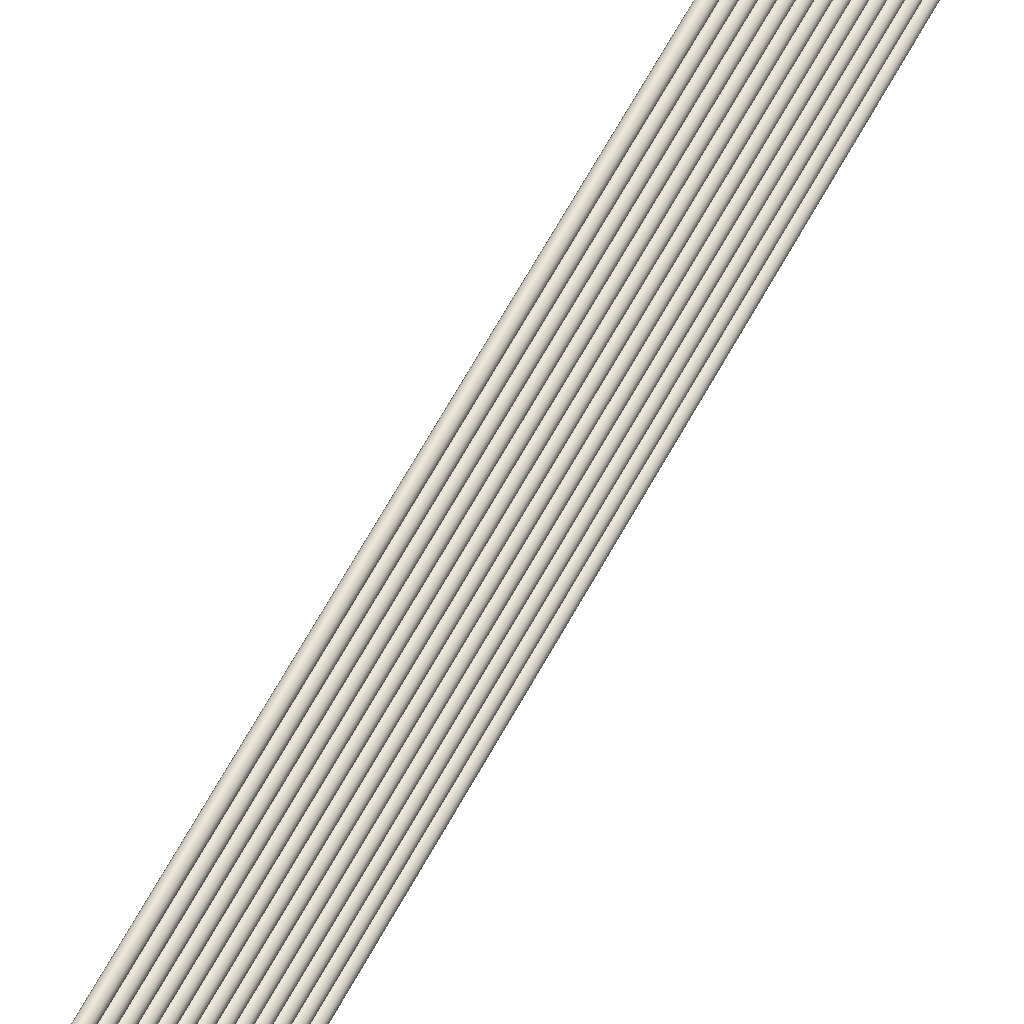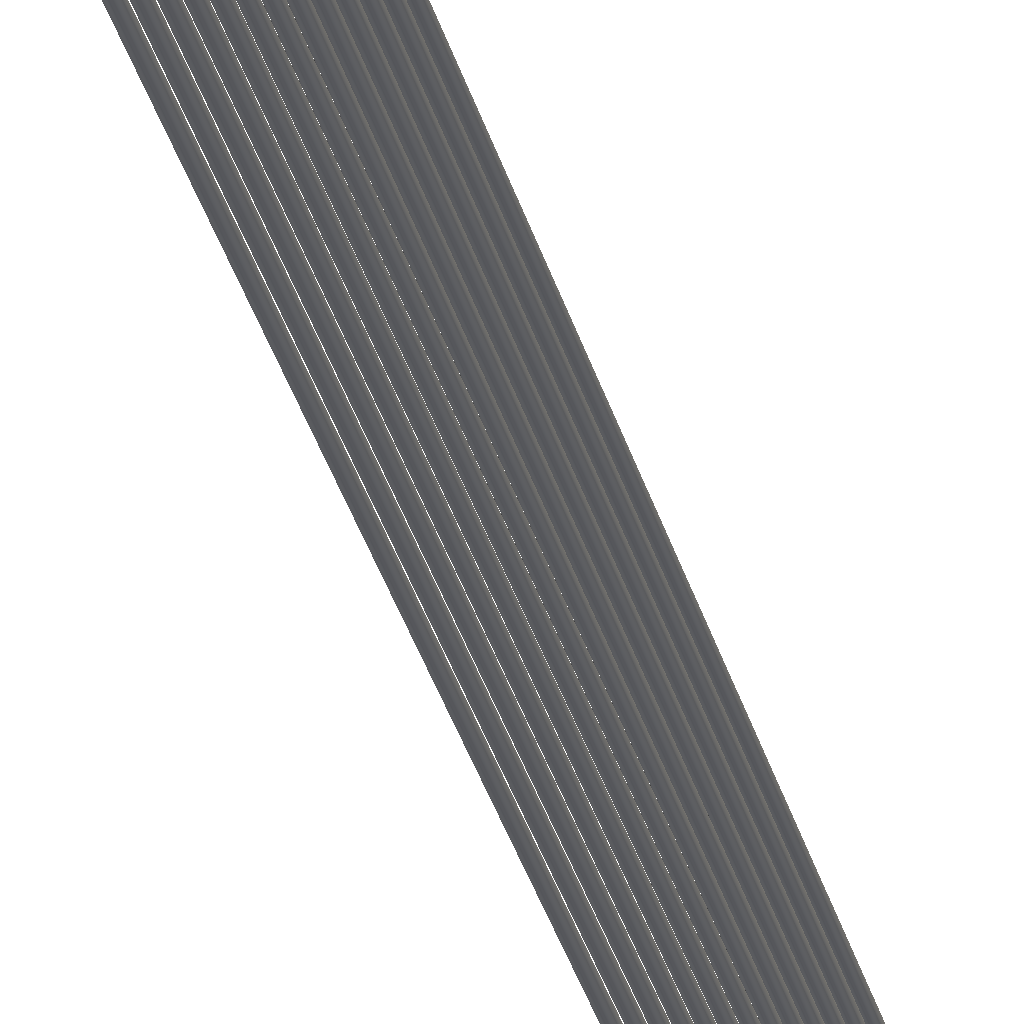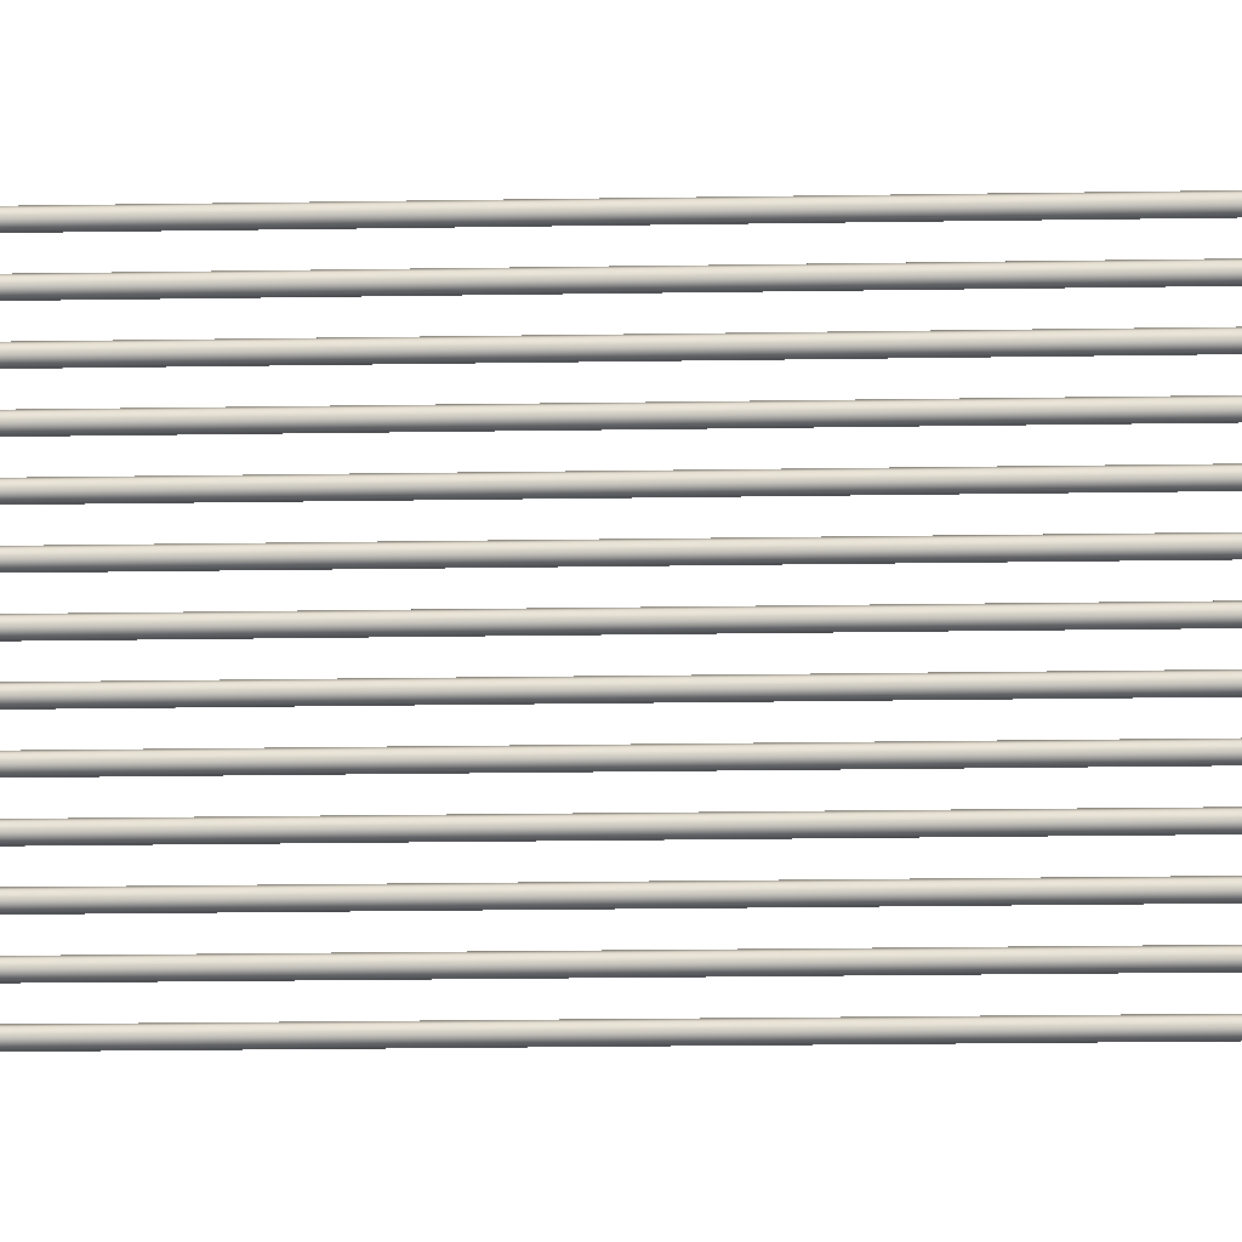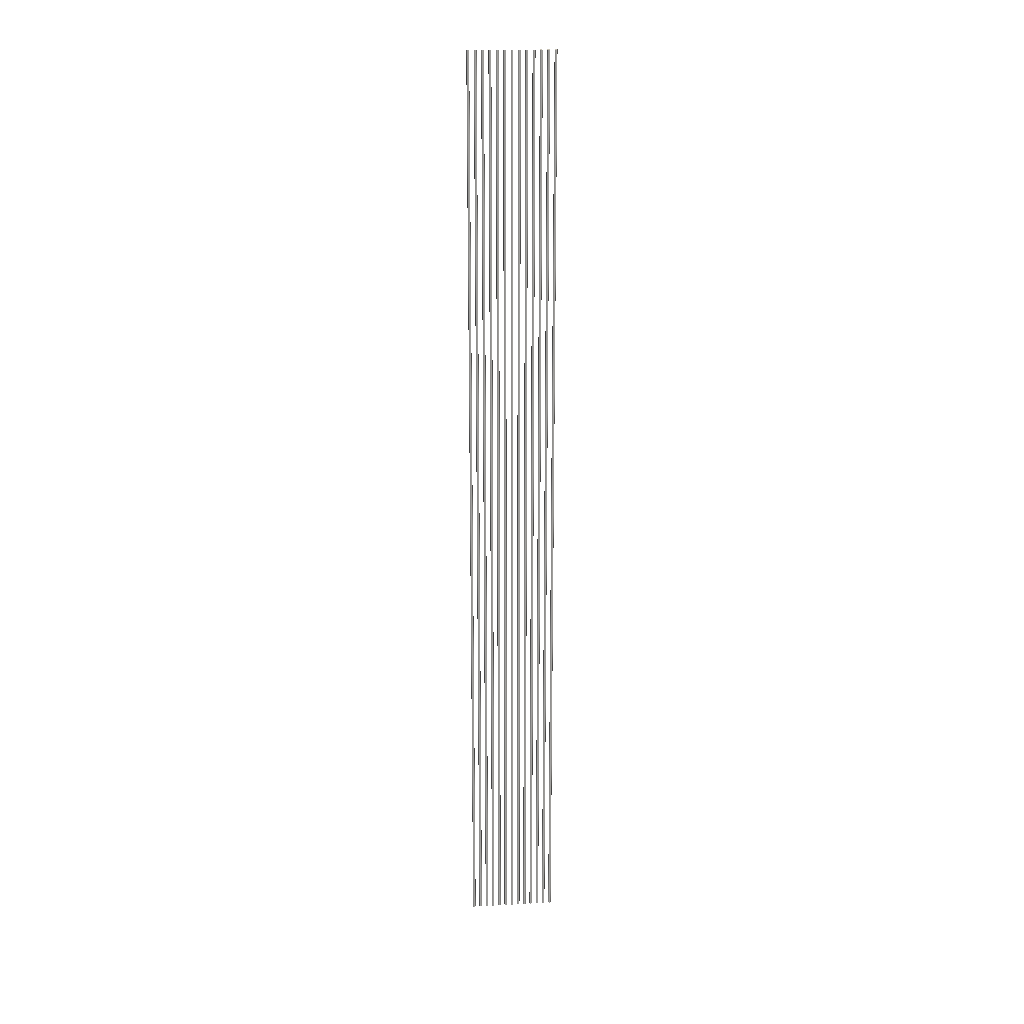
<metadata>
{"format":"obj","ext":"obj","renderer":"f3d","projection":"perspective","resolution":1024,"background":"white","views":[{"elev":56.6,"azim":-153.3,"up":"+Z"},{"elev":-27.2,"azim":12.0,"up":"+Z"},{"elev":-7.2,"azim":94.8,"up":"+Z"},{"elev":18.6,"azim":-96.2,"up":"+Y"}]}
</metadata>
<code>
o _Geometry_0
v -9761 58746 3.447e+04
v -9779 58746 34474
v -9797 58746 3.447e+04
v -9804 58746 3.445e+04
v -9797 58746 3.443e+04
v -9779 58746 34423
v -9761 58746 3.443e+04
v -9754 58746 3.445e+04
v -9754 75471 3.445e+04
v -9761 75471 3.443e+04
v -9779 75471 34423
v -9797 75471 3.443e+04
v -9804 75471 3.445e+04
v -9797 75471 3.447e+04
v -9779 75471 34474
v -9761 75471 3.447e+04
v -9761 58746 3.459e+04
v -9779 58746 34601
v -9797 58746 3.459e+04
v -9804 58746 3.458e+04
v -9797 58746 3.456e+04
v -9779 58746 34550
v -9761 58746 3.456e+04
v -9754 58746 3.458e+04
v -9754 75471 3.458e+04
v -9761 75471 3.456e+04
v -9779 75471 34550
v -9797 75471 3.456e+04
v -9804 75471 3.458e+04
v -9797 75471 3.459e+04
v -9779 75471 34601
v -9761 75471 3.459e+04
v -9761 58746 3.472e+04
v -9779 58746 34728
v -9797 58746 3.472e+04
v -9804 58746 3.47e+04
v -9797 58746 3.468e+04
v -9779 58746 34677
v -9761 58746 3.468e+04
v -9754 58746 3.47e+04
v -9754 75471 3.47e+04
v -9761 75471 3.468e+04
v -9779 75471 34677
v -9797 75471 3.468e+04
v -9804 75471 3.47e+04
v -9797 75471 3.472e+04
v -9779 75471 34728
v -9761 75471 3.472e+04
v -9761 58746 3.485e+04
v -9779 58746 34855
v -9797 58746 3.485e+04
v -9804 58746 3.483e+04
v -9797 58746 3.481e+04
v -9779 58746 34804
v -9761 58746 3.481e+04
v -9754 58746 3.483e+04
v -9754 75471 3.483e+04
v -9761 75471 3.481e+04
v -9779 75471 34804
v -9797 75471 3.481e+04
v -9804 75471 3.483e+04
v -9797 75471 3.485e+04
v -9779 75471 34855
v -9761 75471 3.485e+04
v -9761 58746 3.497e+04
v -9779 58746 34982
v -9797 58746 3.497e+04
v -9804 58746 3.496e+04
v -9797 58746 3.494e+04
v -9779 58746 34931
v -9761 58746 3.494e+04
v -9754 58746 3.496e+04
v -9754 75471 3.496e+04
v -9761 75471 3.494e+04
v -9779 75471 34931
v -9797 75471 3.494e+04
v -9804 75471 3.496e+04
v -9797 75471 3.497e+04
v -9779 75471 34982
v -9761 75471 3.497e+04
v -9761 58746 3.51e+04
v -9779 58746 35109
v -9797 58746 3.51e+04
v -9804 58746 3.508e+04
v -9797 58746 3.507e+04
v -9779 58746 35058
v -9761 58746 3.507e+04
v -9754 58746 3.508e+04
v -9754 75471 3.508e+04
v -9761 75471 3.507e+04
v -9779 75471 35058
v -9797 75471 3.507e+04
v -9804 75471 3.508e+04
v -9797 75471 3.51e+04
v -9779 75471 35109
v -9761 75471 3.51e+04
v -9761 58746 3.523e+04
v -9779 58746 35236
v -9797 58746 3.523e+04
v -9804 58746 3.521e+04
v -9797 58746 3.519e+04
v -9779 58746 35185
v -9761 58746 3.519e+04
v -9754 58746 3.521e+04
v -9754 75471 3.521e+04
v -9761 75471 3.519e+04
v -9779 75471 35185
v -9797 75471 3.519e+04
v -9804 75471 3.521e+04
v -9797 75471 3.523e+04
v -9779 75471 35236
v -9761 75471 3.523e+04
v -9761 58746 3.536e+04
v -9779 58746 35363
v -9797 58746 3.536e+04
v -9804 58746 3.534e+04
v -9797 58746 3.532e+04
v -9779 58746 35312
v -9761 58746 3.532e+04
v -9754 58746 3.534e+04
v -9754 75471 3.534e+04
v -9761 75471 3.532e+04
v -9779 75471 35312
v -9797 75471 3.532e+04
v -9804 75471 3.534e+04
v -9797 75471 3.536e+04
v -9779 75471 35363
v -9761 75471 3.536e+04
v -9761 58746 3.548e+04
v -9779 58746 35490
v -9797 58746 3.548e+04
v -9804 58746 3.546e+04
v -9797 58746 3.545e+04
v -9779 58746 35439
v -9761 58746 3.545e+04
v -9754 58746 3.546e+04
v -9754 75471 3.546e+04
v -9761 75471 3.545e+04
v -9779 75471 35439
v -9797 75471 3.545e+04
v -9804 75471 3.546e+04
v -9797 75471 3.548e+04
v -9779 75471 35490
v -9761 75471 3.548e+04
v -9761 58746 3.561e+04
v -9779 58746 35617
v -9797 58746 3.561e+04
v -9804 58746 3.559e+04
v -9797 58746 3.557e+04
v -9779 58746 35566
v -9761 58746 3.557e+04
v -9754 58746 3.559e+04
v -9754 75471 3.559e+04
v -9761 75471 3.557e+04
v -9779 75471 35566
v -9797 75471 3.557e+04
v -9804 75471 3.559e+04
v -9797 75471 3.561e+04
v -9779 75471 35617
v -9761 75471 3.561e+04
v -9761 58746 3.574e+04
v -9779 58746 35744
v -9797 58746 3.574e+04
v -9804 58746 3.572e+04
v -9797 58746 3.57e+04
v -9779 58746 35693
v -9761 58746 3.57e+04
v -9754 58746 3.572e+04
v -9754 75471 3.572e+04
v -9761 75471 3.57e+04
v -9779 75471 35693
v -9797 75471 3.57e+04
v -9804 75471 3.572e+04
v -9797 75471 3.574e+04
v -9779 75471 35744
v -9761 75471 3.574e+04
v -9761 58746 3.586e+04
v -9779 58746 35871
v -9797 58746 3.586e+04
v -9804 58746 3.585e+04
v -9797 58746 3.583e+04
v -9779 58746 35820
v -9761 58746 3.583e+04
v -9754 58746 3.585e+04
v -9754 75471 3.585e+04
v -9761 75471 3.583e+04
v -9779 75471 35820
v -9797 75471 3.583e+04
v -9804 75471 3.585e+04
v -9797 75471 3.586e+04
v -9779 75471 35871
v -9761 75471 3.586e+04
v -9761 58746 3.599e+04
v -9779 58746 35998
v -9797 58746 3.599e+04
v -9804 58746 3.597e+04
v -9797 58746 3.595e+04
v -9779 58746 35947
v -9761 58746 3.595e+04
v -9754 58746 3.597e+04
v -9754 75471 3.597e+04
v -9761 75471 3.595e+04
v -9779 75471 35947
v -9797 75471 3.595e+04
v -9804 75471 3.597e+04
v -9797 75471 3.599e+04
v -9779 75471 35998
v -9761 75471 3.599e+04
v -9761 58746 3.447e+04
v -9779 58746 34474
v -9797 58746 3.447e+04
v -9804 58746 3.445e+04
v -9797 58746 3.443e+04
v -9779 58746 34423
v -9761 58746 3.443e+04
v -9754 58746 3.445e+04
v -9754 75471 3.445e+04
v -9761 75471 3.443e+04
v -9779 75471 34423
v -9797 75471 3.443e+04
v -9804 75471 3.445e+04
v -9797 75471 3.447e+04
v -9779 75471 34474
v -9761 75471 3.447e+04
v -9761 58746 3.459e+04
v -9779 58746 34601
v -9797 58746 3.459e+04
v -9804 58746 3.458e+04
v -9797 58746 3.456e+04
v -9779 58746 34550
v -9761 58746 3.456e+04
v -9754 58746 3.458e+04
v -9754 75471 3.458e+04
v -9761 75471 3.456e+04
v -9779 75471 34550
v -9797 75471 3.456e+04
v -9804 75471 3.458e+04
v -9797 75471 3.459e+04
v -9779 75471 34601
v -9761 75471 3.459e+04
v -9761 58746 3.472e+04
v -9779 58746 34728
v -9797 58746 3.472e+04
v -9804 58746 3.47e+04
v -9797 58746 3.468e+04
v -9779 58746 34677
v -9761 58746 3.468e+04
v -9754 58746 3.47e+04
v -9754 75471 3.47e+04
v -9761 75471 3.468e+04
v -9779 75471 34677
v -9797 75471 3.468e+04
v -9804 75471 3.47e+04
v -9797 75471 3.472e+04
v -9779 75471 34728
v -9761 75471 3.472e+04
v -9761 58746 3.485e+04
v -9779 58746 34855
v -9797 58746 3.485e+04
v -9804 58746 3.483e+04
v -9797 58746 3.481e+04
v -9779 58746 34804
v -9761 58746 3.481e+04
v -9754 58746 3.483e+04
v -9754 75471 3.483e+04
v -9761 75471 3.481e+04
v -9779 75471 34804
v -9797 75471 3.481e+04
v -9804 75471 3.483e+04
v -9797 75471 3.485e+04
v -9779 75471 34855
v -9761 75471 3.485e+04
v -9761 58746 3.497e+04
v -9779 58746 34982
v -9797 58746 3.497e+04
v -9804 58746 3.496e+04
v -9797 58746 3.494e+04
v -9779 58746 34931
v -9761 58746 3.494e+04
v -9754 58746 3.496e+04
v -9754 75471 3.496e+04
v -9761 75471 3.494e+04
v -9779 75471 34931
v -9797 75471 3.494e+04
v -9804 75471 3.496e+04
v -9797 75471 3.497e+04
v -9779 75471 34982
v -9761 75471 3.497e+04
v -9761 58746 3.51e+04
v -9779 58746 35109
v -9797 58746 3.51e+04
v -9804 58746 3.508e+04
v -9797 58746 3.507e+04
v -9779 58746 35058
v -9761 58746 3.507e+04
v -9754 58746 3.508e+04
v -9754 75471 3.508e+04
v -9761 75471 3.507e+04
v -9779 75471 35058
v -9797 75471 3.507e+04
v -9804 75471 3.508e+04
v -9797 75471 3.51e+04
v -9779 75471 35109
v -9761 75471 3.51e+04
v -9761 58746 3.523e+04
v -9779 58746 35236
v -9797 58746 3.523e+04
v -9804 58746 3.521e+04
v -9797 58746 3.519e+04
v -9779 58746 35185
v -9761 58746 3.519e+04
v -9754 58746 3.521e+04
v -9754 75471 3.521e+04
v -9761 75471 3.519e+04
v -9779 75471 35185
v -9797 75471 3.519e+04
v -9804 75471 3.521e+04
v -9797 75471 3.523e+04
v -9779 75471 35236
v -9761 75471 3.523e+04
v -9761 58746 3.536e+04
v -9779 58746 35363
v -9797 58746 3.536e+04
v -9804 58746 3.534e+04
v -9797 58746 3.532e+04
v -9779 58746 35312
v -9761 58746 3.532e+04
v -9754 58746 3.534e+04
v -9754 75471 3.534e+04
v -9761 75471 3.532e+04
v -9779 75471 35312
v -9797 75471 3.532e+04
v -9804 75471 3.534e+04
v -9797 75471 3.536e+04
v -9779 75471 35363
v -9761 75471 3.536e+04
v -9761 58746 3.548e+04
v -9779 58746 35490
v -9797 58746 3.548e+04
v -9804 58746 3.546e+04
v -9797 58746 3.545e+04
v -9779 58746 35439
v -9761 58746 3.545e+04
v -9754 58746 3.546e+04
v -9754 75471 3.546e+04
v -9761 75471 3.545e+04
v -9779 75471 35439
v -9797 75471 3.545e+04
v -9804 75471 3.546e+04
v -9797 75471 3.548e+04
v -9779 75471 35490
v -9761 75471 3.548e+04
v -9761 58746 3.561e+04
v -9779 58746 35617
v -9797 58746 3.561e+04
v -9804 58746 3.559e+04
v -9797 58746 3.557e+04
v -9779 58746 35566
v -9761 58746 3.557e+04
v -9754 58746 3.559e+04
v -9754 75471 3.559e+04
v -9761 75471 3.557e+04
v -9779 75471 35566
v -9797 75471 3.557e+04
v -9804 75471 3.559e+04
v -9797 75471 3.561e+04
v -9779 75471 35617
v -9761 75471 3.561e+04
v -9761 58746 3.574e+04
v -9779 58746 35744
v -9797 58746 3.574e+04
v -9804 58746 3.572e+04
v -9797 58746 3.57e+04
v -9779 58746 35693
v -9761 58746 3.57e+04
v -9754 58746 3.572e+04
v -9754 75471 3.572e+04
v -9761 75471 3.57e+04
v -9779 75471 35693
v -9797 75471 3.57e+04
v -9804 75471 3.572e+04
v -9797 75471 3.574e+04
v -9779 75471 35744
v -9761 75471 3.574e+04
v -9761 58746 3.586e+04
v -9779 58746 35871
v -9797 58746 3.586e+04
v -9804 58746 3.585e+04
v -9797 58746 3.583e+04
v -9779 58746 35820
v -9761 58746 3.583e+04
v -9754 58746 3.585e+04
v -9754 75471 3.585e+04
v -9761 75471 3.583e+04
v -9779 75471 35820
v -9797 75471 3.583e+04
v -9804 75471 3.585e+04
v -9797 75471 3.586e+04
v -9779 75471 35871
v -9761 75471 3.586e+04
v -9761 58746 3.599e+04
v -9779 58746 35998
v -9797 58746 3.599e+04
v -9804 58746 3.597e+04
v -9797 58746 3.595e+04
v -9779 58746 35947
v -9761 58746 3.595e+04
v -9754 58746 3.597e+04
v -9754 75471 3.597e+04
v -9761 75471 3.595e+04
v -9779 75471 35947
v -9797 75471 3.595e+04
v -9804 75471 3.597e+04
v -9797 75471 3.599e+04
v -9779 75471 35998
v -9761 75471 3.599e+04
f 209 210 211
f 209 211 212
f 209 212 213
f 209 213 214
f 209 214 215
f 209 215 216
f 217 218 219
f 217 219 220
f 217 220 221
f 217 221 222
f 217 222 223
f 217 223 224
f 8 7 10
f 8 10 9
f 7 6 11
f 7 11 10
f 6 5 12
f 6 12 11
f 5 4 13
f 5 13 12
f 4 3 14
f 4 14 13
f 3 2 15
f 3 15 14
f 2 1 16
f 2 16 15
f 1 8 9
f 1 9 16
f 225 226 227
f 225 227 228
f 225 228 229
f 225 229 230
f 225 230 231
f 225 231 232
f 233 234 235
f 233 235 236
f 233 236 237
f 233 237 238
f 233 238 239
f 233 239 240
f 24 23 26
f 24 26 25
f 23 22 27
f 23 27 26
f 22 21 28
f 22 28 27
f 21 20 29
f 21 29 28
f 20 19 30
f 20 30 29
f 19 18 31
f 19 31 30
f 18 17 32
f 18 32 31
f 17 24 25
f 17 25 32
f 241 242 243
f 241 243 244
f 241 244 245
f 241 245 246
f 241 246 247
f 241 247 248
f 249 250 251
f 249 251 252
f 249 252 253
f 249 253 254
f 249 254 255
f 249 255 256
f 40 39 42
f 40 42 41
f 39 38 43
f 39 43 42
f 38 37 44
f 38 44 43
f 37 36 45
f 37 45 44
f 36 35 46
f 36 46 45
f 35 34 47
f 35 47 46
f 34 33 48
f 34 48 47
f 33 40 41
f 33 41 48
f 257 258 259
f 257 259 260
f 257 260 261
f 257 261 262
f 257 262 263
f 257 263 264
f 265 266 267
f 265 267 268
f 265 268 269
f 265 269 270
f 265 270 271
f 265 271 272
f 56 55 58
f 56 58 57
f 55 54 59
f 55 59 58
f 54 53 60
f 54 60 59
f 53 52 61
f 53 61 60
f 52 51 62
f 52 62 61
f 51 50 63
f 51 63 62
f 50 49 64
f 50 64 63
f 49 56 57
f 49 57 64
f 273 274 275
f 273 275 276
f 273 276 277
f 273 277 278
f 273 278 279
f 273 279 280
f 281 282 283
f 281 283 284
f 281 284 285
f 281 285 286
f 281 286 287
f 281 287 288
f 72 71 74
f 72 74 73
f 71 70 75
f 71 75 74
f 70 69 76
f 70 76 75
f 69 68 77
f 69 77 76
f 68 67 78
f 68 78 77
f 67 66 79
f 67 79 78
f 66 65 80
f 66 80 79
f 65 72 73
f 65 73 80
f 289 290 291
f 289 291 292
f 289 292 293
f 289 293 294
f 289 294 295
f 289 295 296
f 297 298 299
f 297 299 300
f 297 300 301
f 297 301 302
f 297 302 303
f 297 303 304
f 88 87 90
f 88 90 89
f 87 86 91
f 87 91 90
f 86 85 92
f 86 92 91
f 85 84 93
f 85 93 92
f 84 83 94
f 84 94 93
f 83 82 95
f 83 95 94
f 82 81 96
f 82 96 95
f 81 88 89
f 81 89 96
f 305 306 307
f 305 307 308
f 305 308 309
f 305 309 310
f 305 310 311
f 305 311 312
f 313 314 315
f 313 315 316
f 313 316 317
f 313 317 318
f 313 318 319
f 313 319 320
f 104 103 106
f 104 106 105
f 103 102 107
f 103 107 106
f 102 101 108
f 102 108 107
f 101 100 109
f 101 109 108
f 100 99 110
f 100 110 109
f 99 98 111
f 99 111 110
f 98 97 112
f 98 112 111
f 97 104 105
f 97 105 112
f 321 322 323
f 321 323 324
f 321 324 325
f 321 325 326
f 321 326 327
f 321 327 328
f 329 330 331
f 329 331 332
f 329 332 333
f 329 333 334
f 329 334 335
f 329 335 336
f 120 119 122
f 120 122 121
f 119 118 123
f 119 123 122
f 118 117 124
f 118 124 123
f 117 116 125
f 117 125 124
f 116 115 126
f 116 126 125
f 115 114 127
f 115 127 126
f 114 113 128
f 114 128 127
f 113 120 121
f 113 121 128
f 337 338 339
f 337 339 340
f 337 340 341
f 337 341 342
f 337 342 343
f 337 343 344
f 345 346 347
f 345 347 348
f 345 348 349
f 345 349 350
f 345 350 351
f 345 351 352
f 136 135 138
f 136 138 137
f 135 134 139
f 135 139 138
f 134 133 140
f 134 140 139
f 133 132 141
f 133 141 140
f 132 131 142
f 132 142 141
f 131 130 143
f 131 143 142
f 130 129 144
f 130 144 143
f 129 136 137
f 129 137 144
f 353 354 355
f 353 355 356
f 353 356 357
f 353 357 358
f 353 358 359
f 353 359 360
f 361 362 363
f 361 363 364
f 361 364 365
f 361 365 366
f 361 366 367
f 361 367 368
f 152 151 154
f 152 154 153
f 151 150 155
f 151 155 154
f 150 149 156
f 150 156 155
f 149 148 157
f 149 157 156
f 148 147 158
f 148 158 157
f 147 146 159
f 147 159 158
f 146 145 160
f 146 160 159
f 145 152 153
f 145 153 160
f 369 370 371
f 369 371 372
f 369 372 373
f 369 373 374
f 369 374 375
f 369 375 376
f 377 378 379
f 377 379 380
f 377 380 381
f 377 381 382
f 377 382 383
f 377 383 384
f 168 167 170
f 168 170 169
f 167 166 171
f 167 171 170
f 166 165 172
f 166 172 171
f 165 164 173
f 165 173 172
f 164 163 174
f 164 174 173
f 163 162 175
f 163 175 174
f 162 161 176
f 162 176 175
f 161 168 169
f 161 169 176
f 385 386 387
f 385 387 388
f 385 388 389
f 385 389 390
f 385 390 391
f 385 391 392
f 393 394 395
f 393 395 396
f 393 396 397
f 393 397 398
f 393 398 399
f 393 399 400
f 184 183 186
f 184 186 185
f 183 182 187
f 183 187 186
f 182 181 188
f 182 188 187
f 181 180 189
f 181 189 188
f 180 179 190
f 180 190 189
f 179 178 191
f 179 191 190
f 178 177 192
f 178 192 191
f 177 184 185
f 177 185 192
f 401 402 403
f 401 403 404
f 401 404 405
f 401 405 406
f 401 406 407
f 401 407 408
f 409 410 411
f 409 411 412
f 409 412 413
f 409 413 414
f 409 414 415
f 409 415 416
f 200 199 202
f 200 202 201
f 199 198 203
f 199 203 202
f 198 197 204
f 198 204 203
f 197 196 205
f 197 205 204
f 196 195 206
f 196 206 205
f 195 194 207
f 195 207 206
f 194 193 208
f 194 208 207
f 193 200 201
f 193 201 208

</code>
